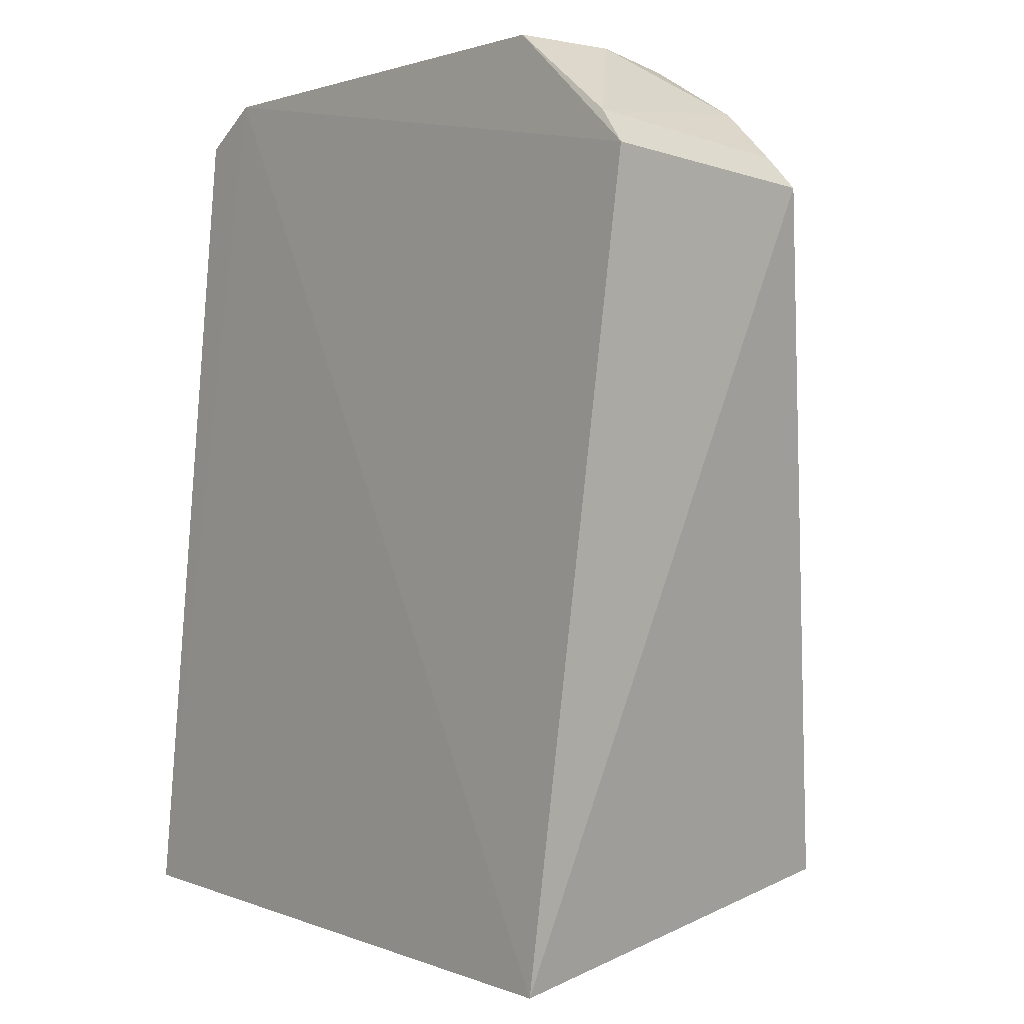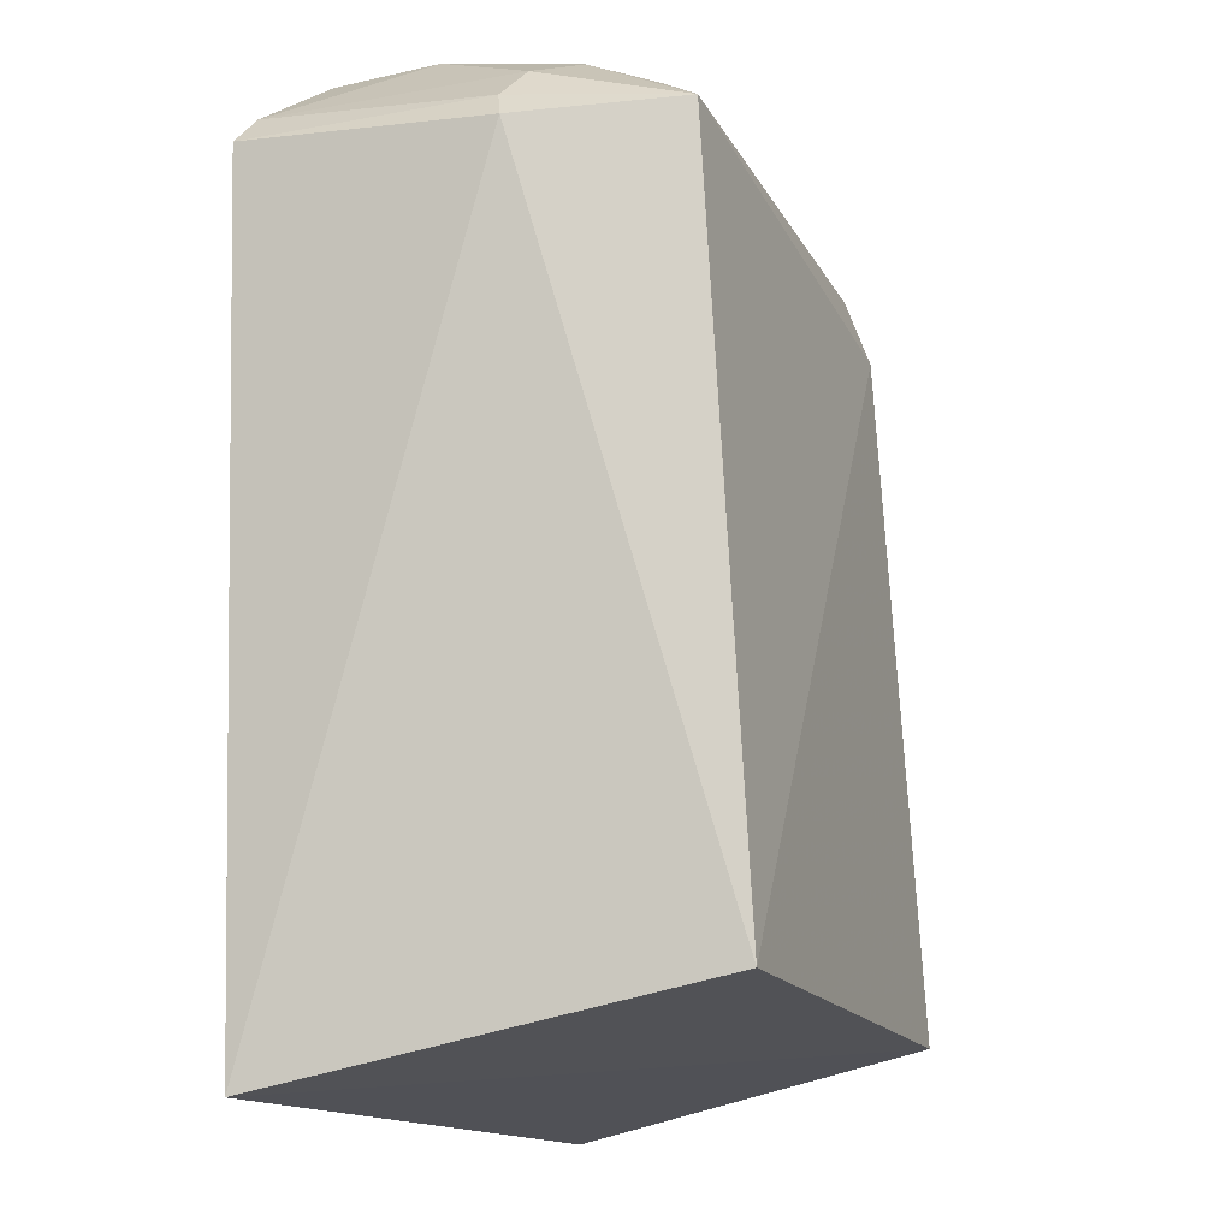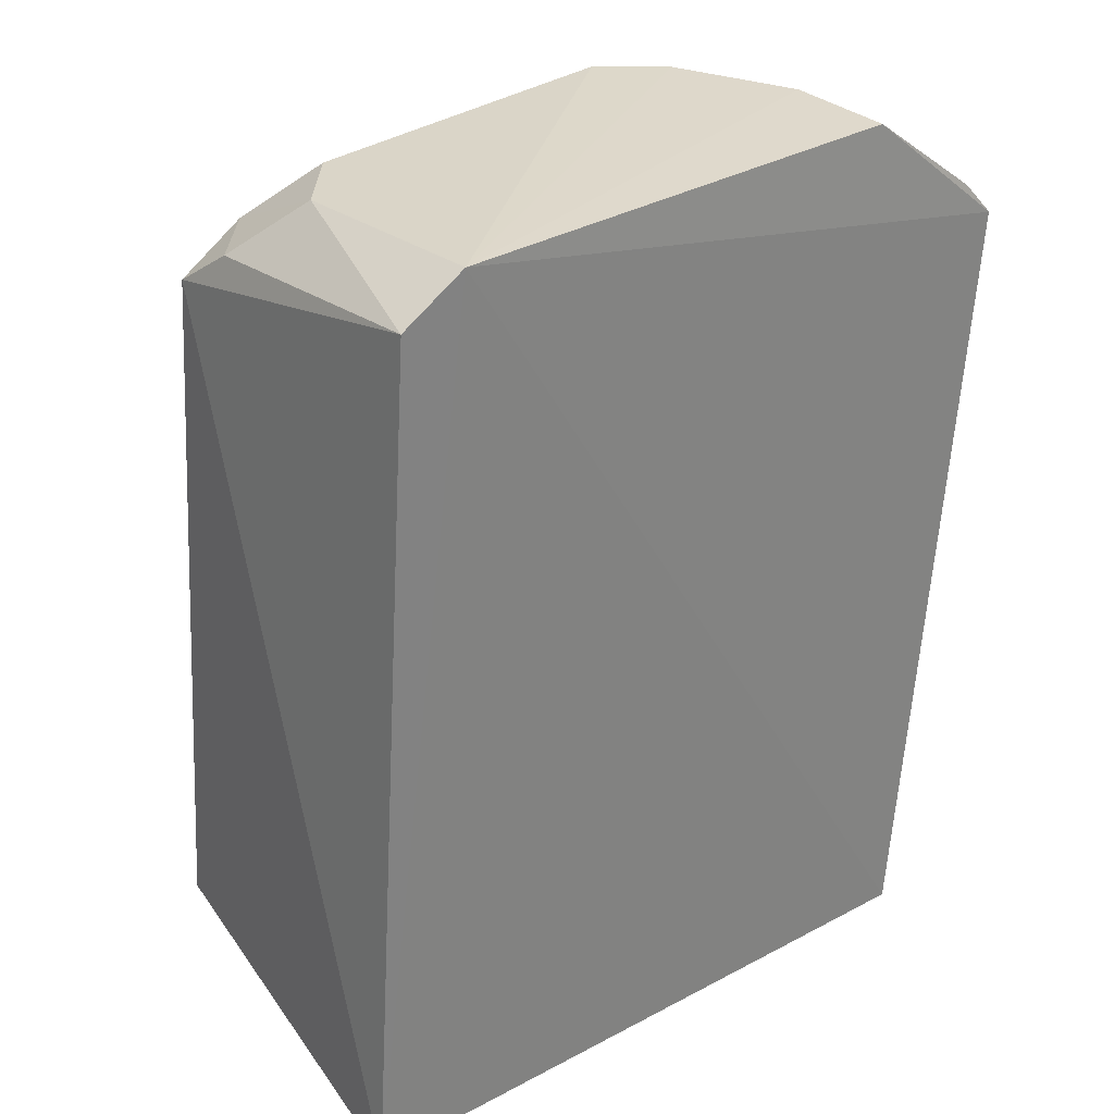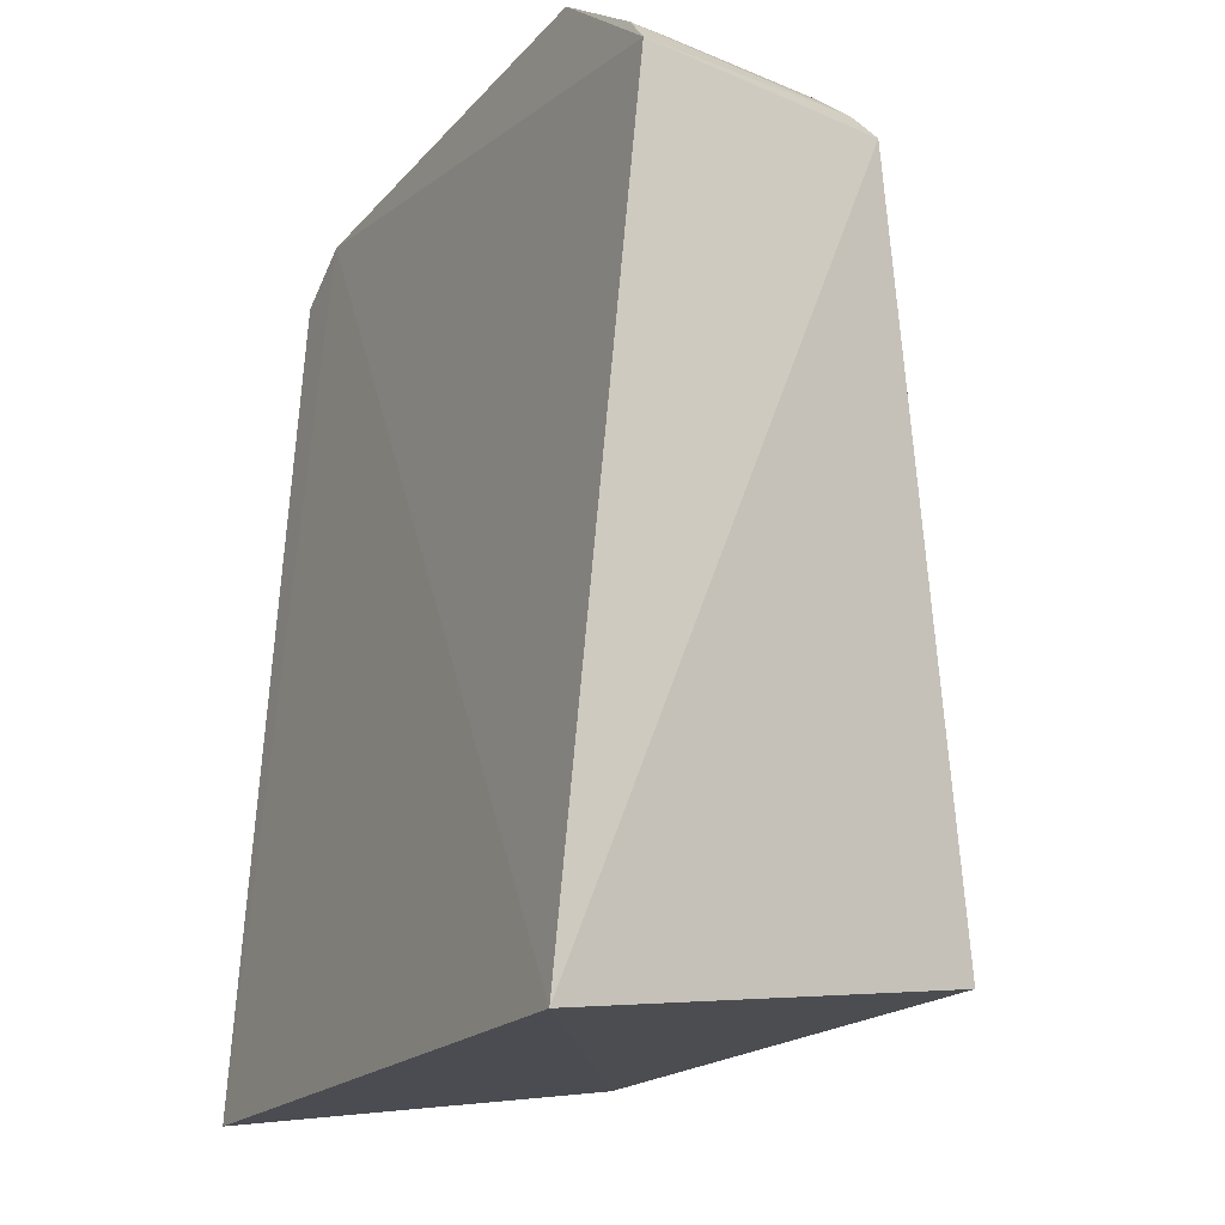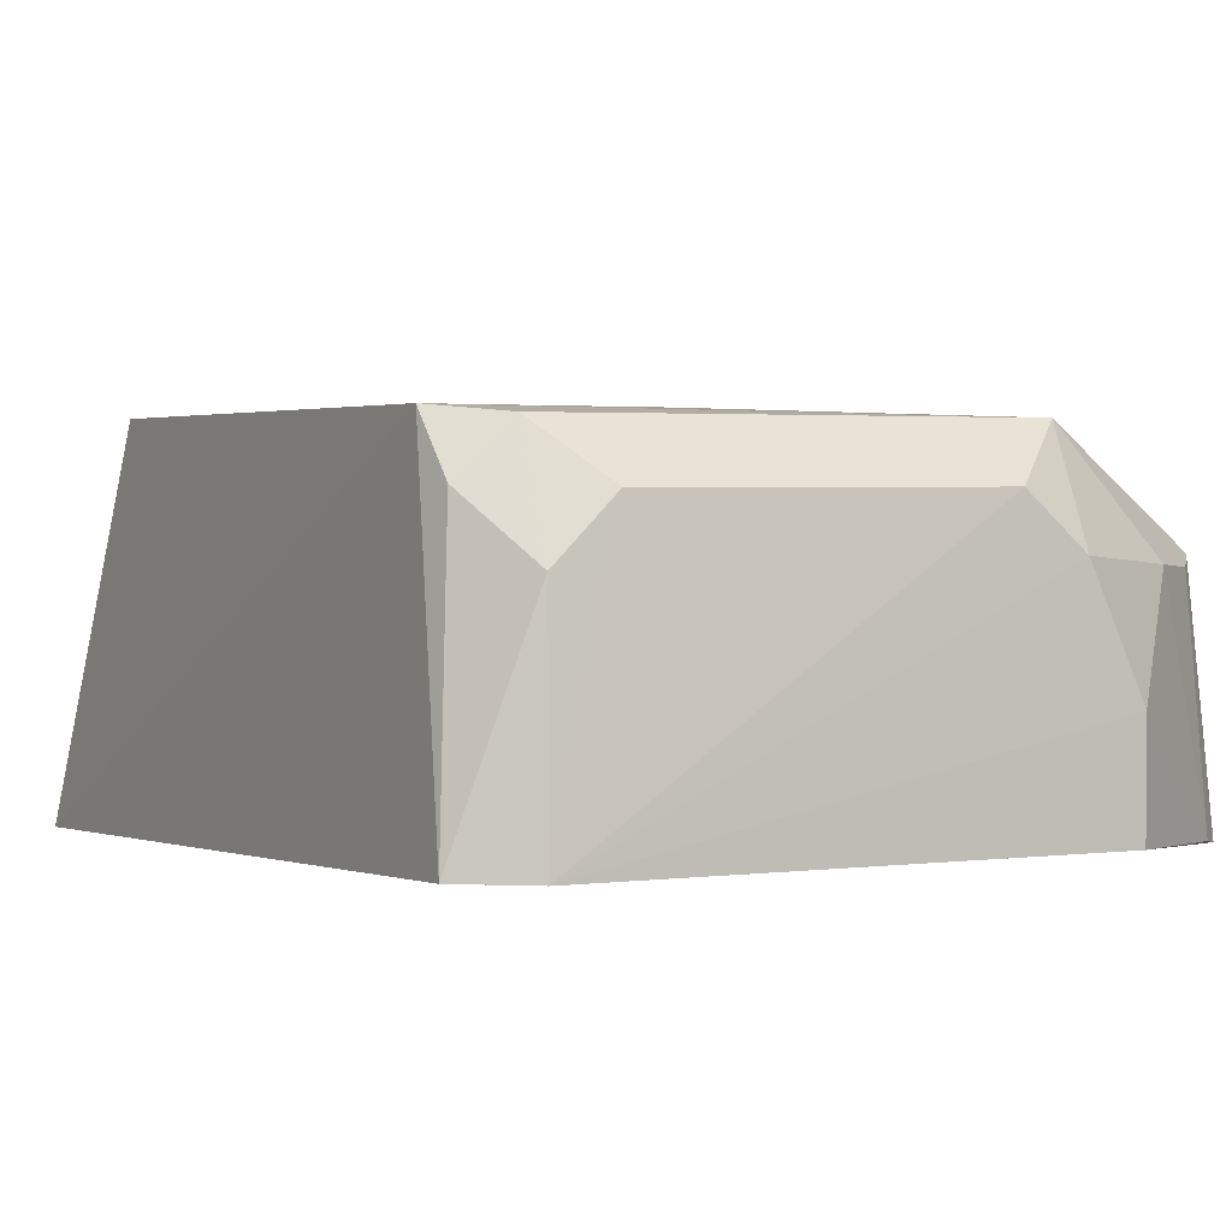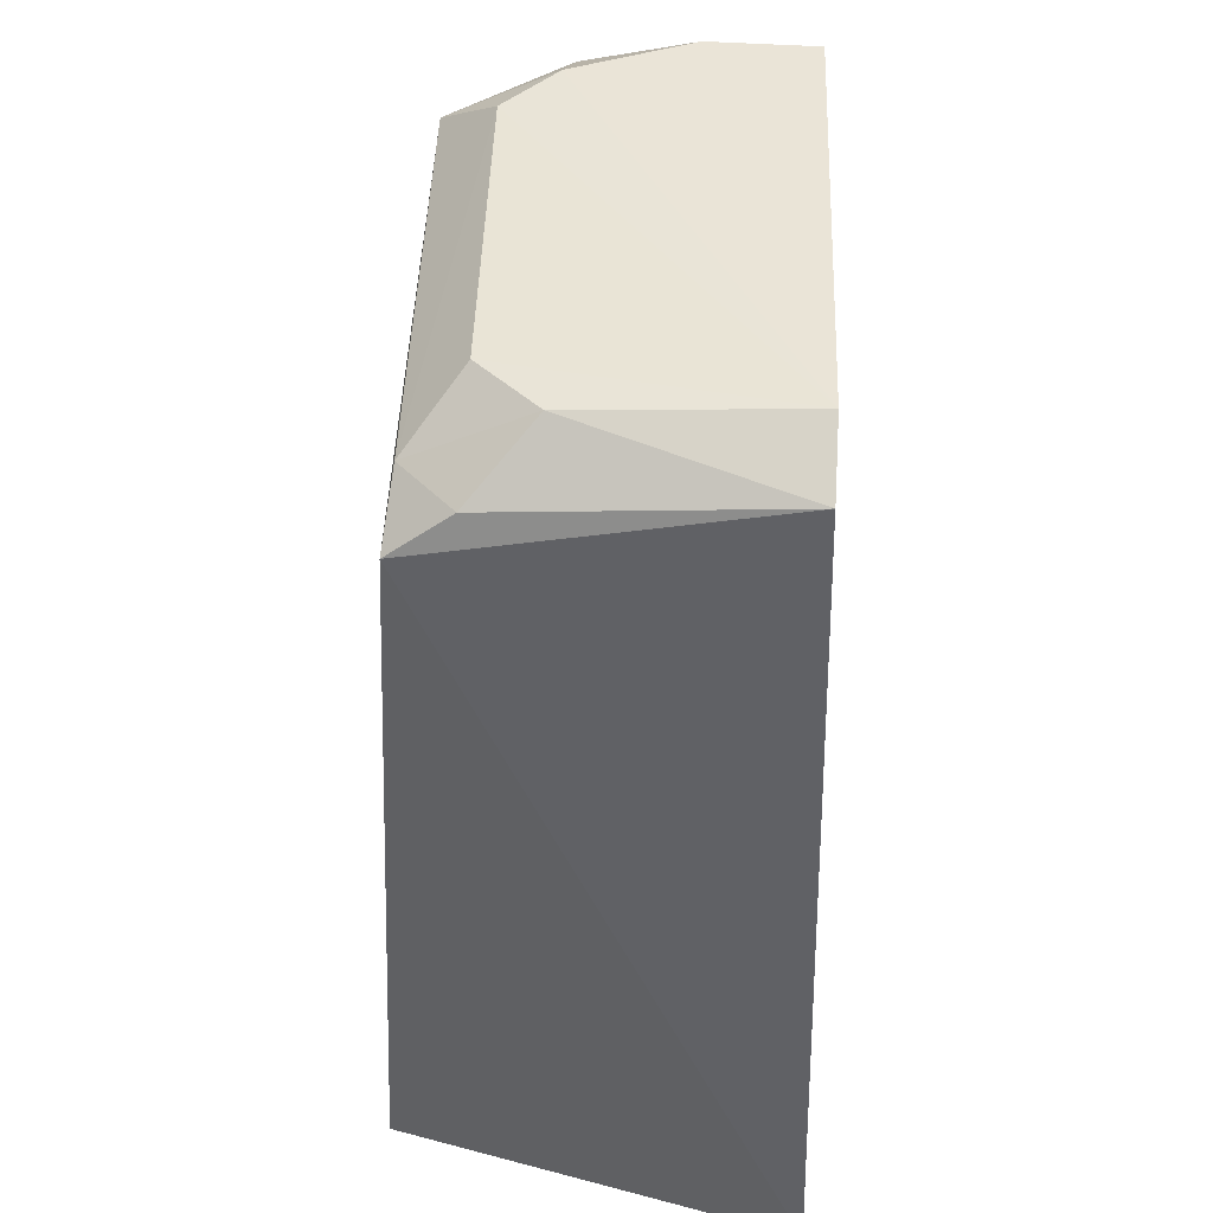
<metadata>
{"format":"obj","ext":"obj","renderer":"f3d","projection":"perspective","resolution":1024,"background":"white","views":[{"elev":-2.1,"azim":-128.2,"up":"+Y"},{"elev":-18.4,"azim":-67.8,"up":"+Y"},{"elev":31.9,"azim":138.9,"up":"+Y"},{"elev":-22.9,"azim":-118.4,"up":"+Y"},{"elev":0.3,"azim":156.0,"up":"+Z"},{"elev":44.5,"azim":92.9,"up":"+Y"}]}
</metadata>
<code>
v 0.06807 0.03342 0.1116
v 0.06928 0.003429 0.1128
v 0.0717 0.0006833 0.09639
v 0.03772 0.03227 0.09703
v 0.04463 0.0022 0.1141
v 0.06855 0.03672 0.09719
v 0.04665 0.03574 0.1116
v 0.04206 -0.001343 0.09593
v 0.03847 0.03168 0.1072
v 0.04438 0.03782 0.09743
v 0.06304 0.03769 0.109
v 0.0657 0.03835 0.09716
v 0.0419 0.03524 0.1068
v 0.06544 0.03532 0.1113
v 0.06548 0.03772 0.1064
v 0.04913 0.03801 0.1092
v 0.03946 0.03304 0.1067
v 0.03906 0.03379 0.09723
v 0.0677 0.03522 0.1091
v 0.04669 0.038 0.107
v 0.04442 0.03792 0.102
f 1 2 3
f 5 2 1
f 6 1 3
f 7 5 1
f 8 3 2
f 8 2 5
f 9 5 7
f 9 8 5
f 9 4 8
f 12 6 3
f 12 3 8
f 12 8 4
f 12 4 10
f 14 7 1
f 15 12 11
f 15 6 12
f 15 11 14
f 16 14 11
f 16 7 14
f 16 11 12
f 17 9 7
f 17 7 13
f 17 4 9
f 18 10 4
f 18 17 13
f 18 4 17
f 19 1 6
f 19 6 15
f 19 15 14
f 19 14 1
f 20 13 7
f 20 7 16
f 20 16 12
f 21 18 13
f 21 10 18
f 21 13 20
f 21 20 12
f 21 12 10

</code>
